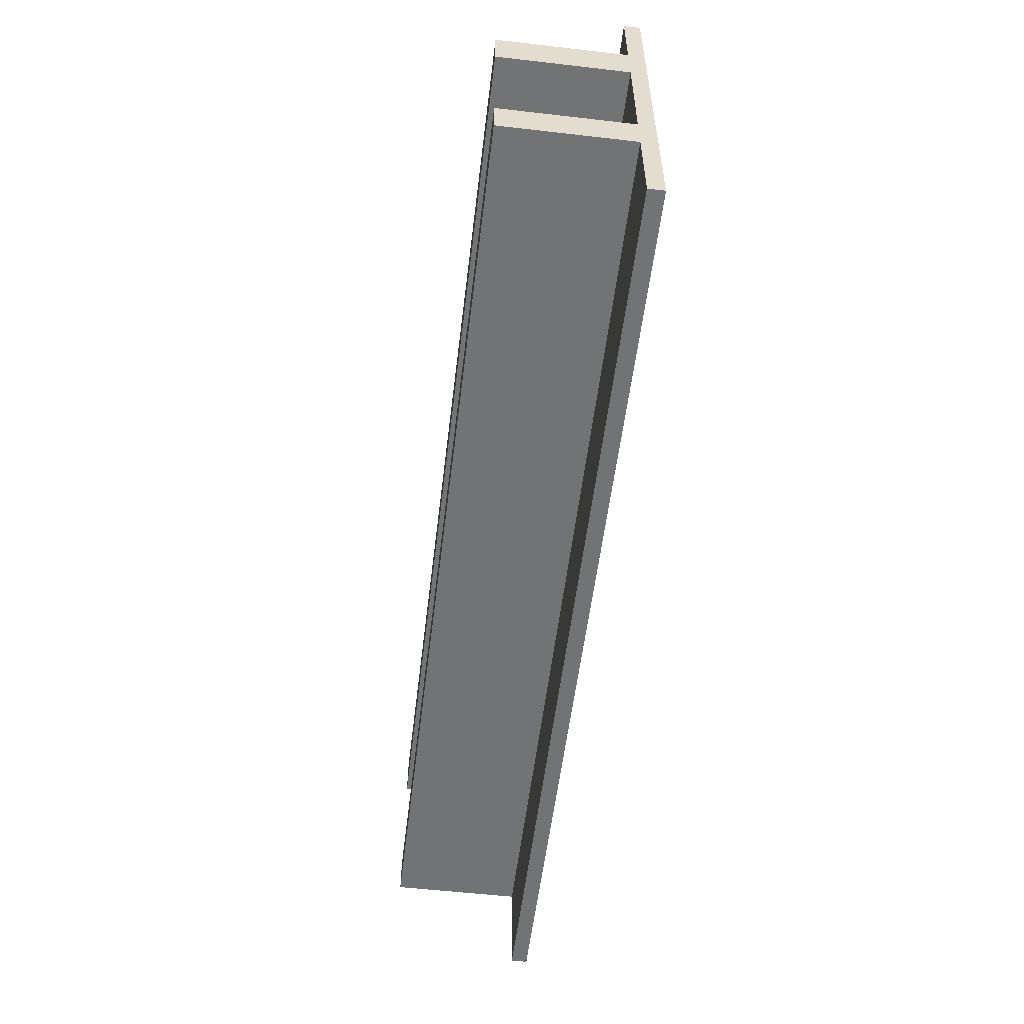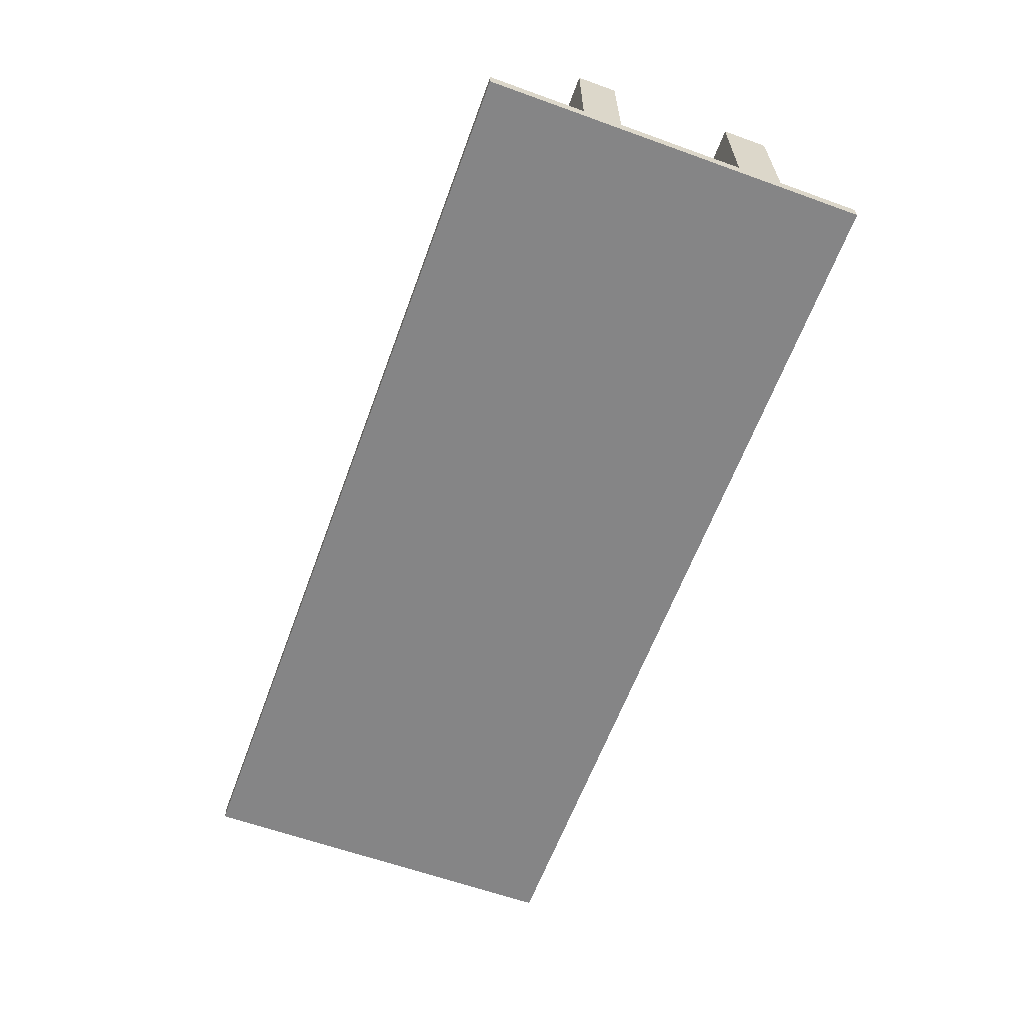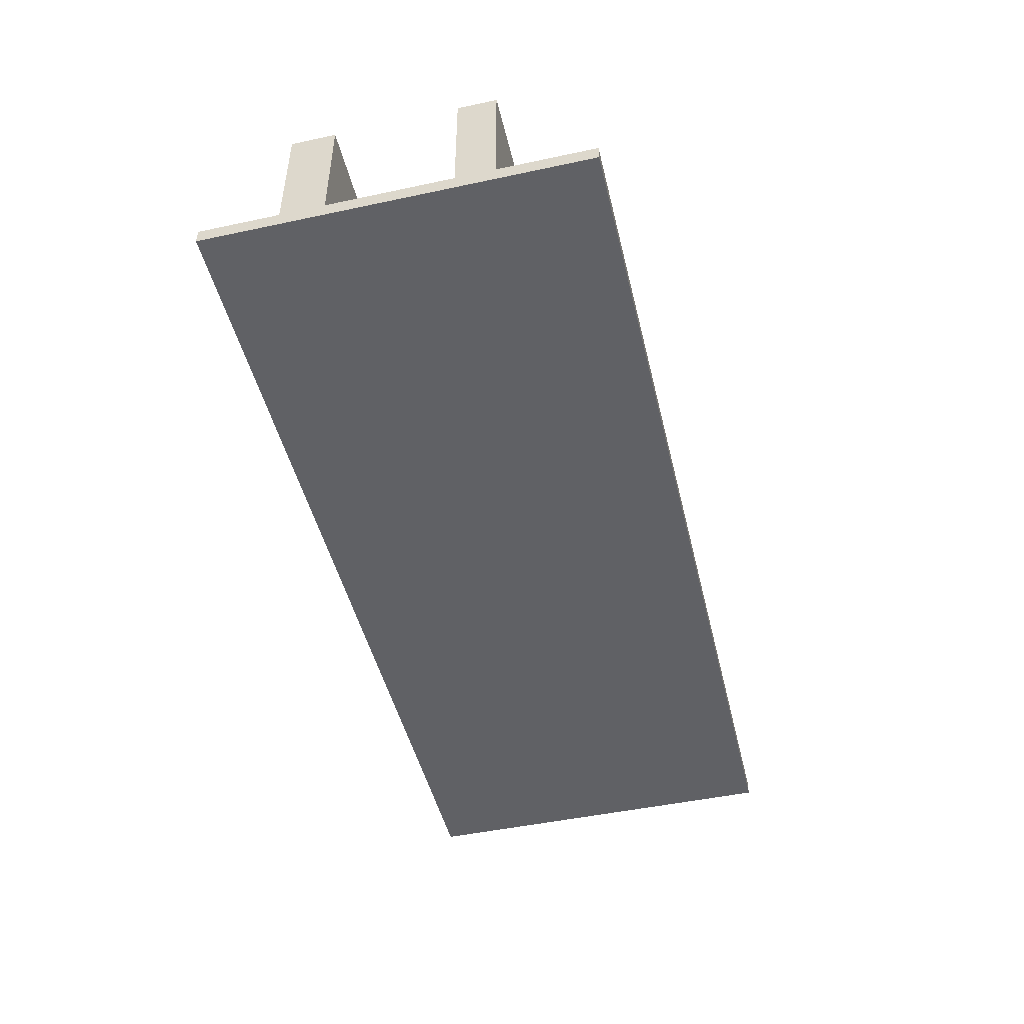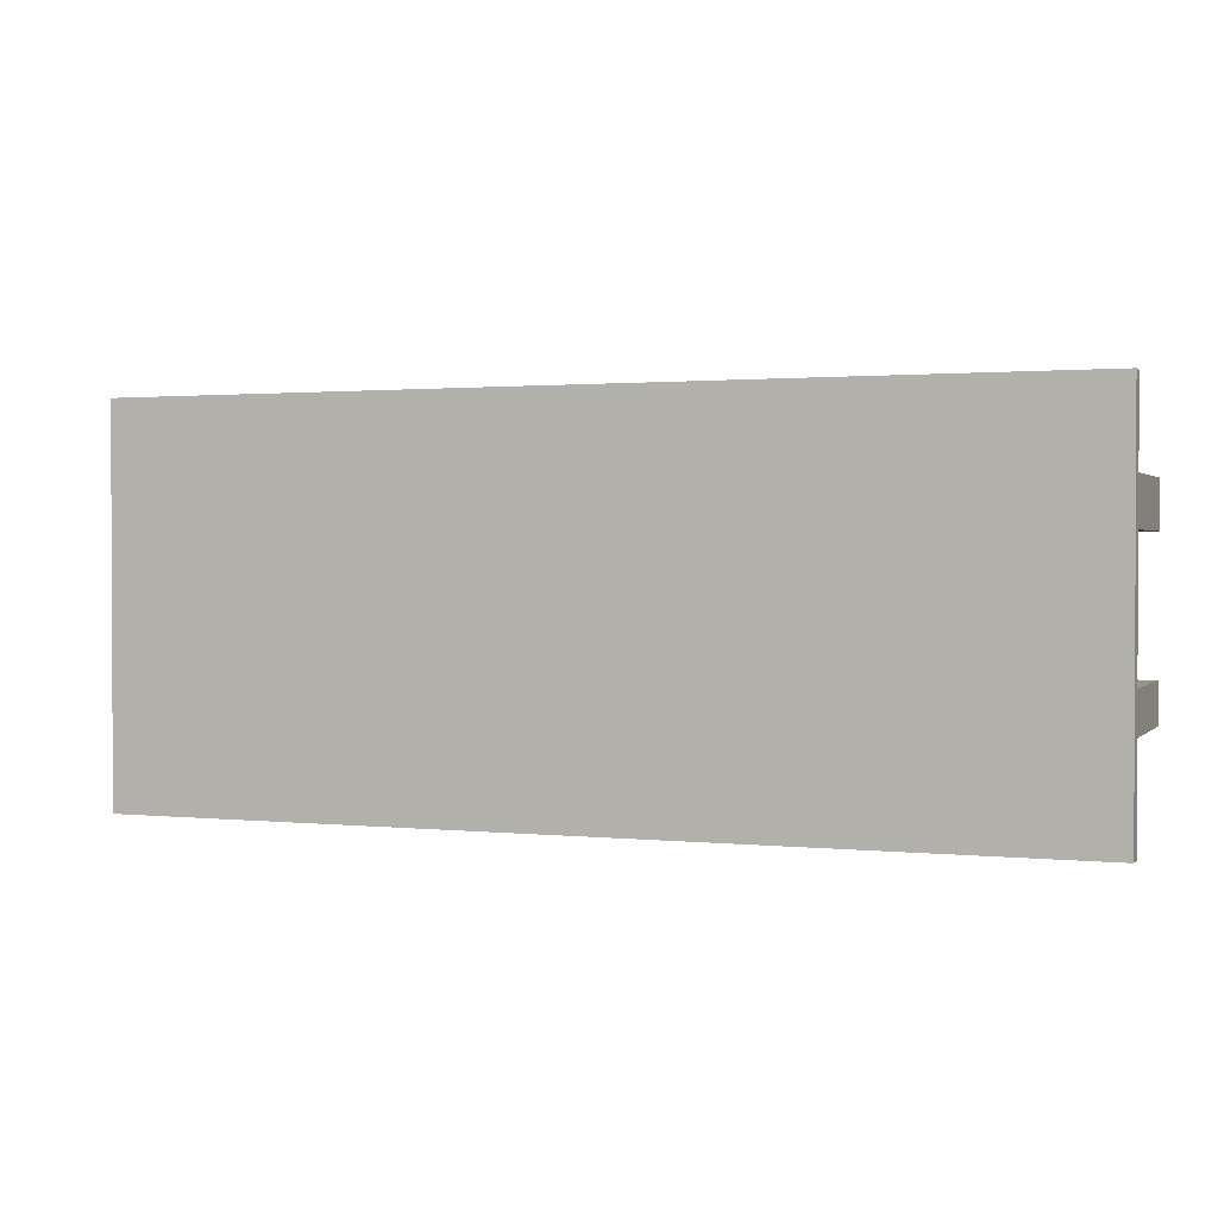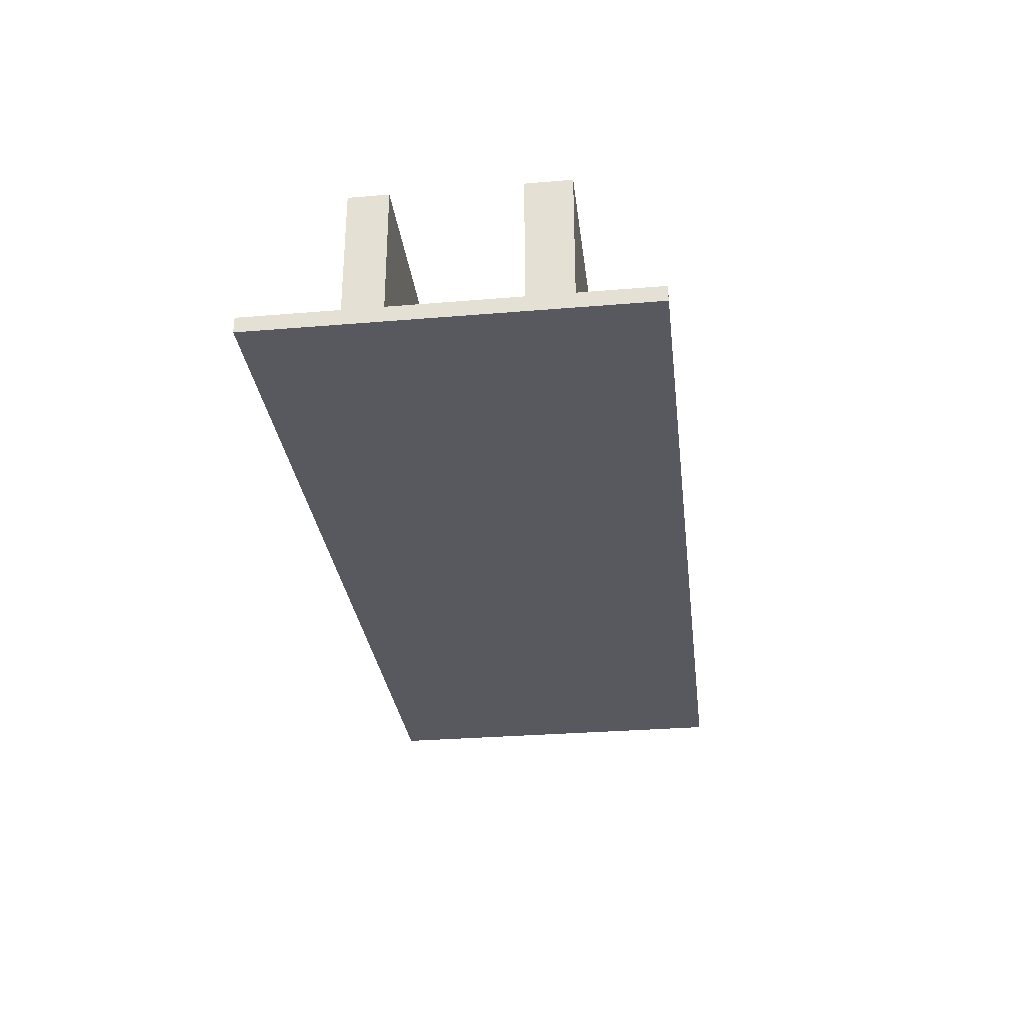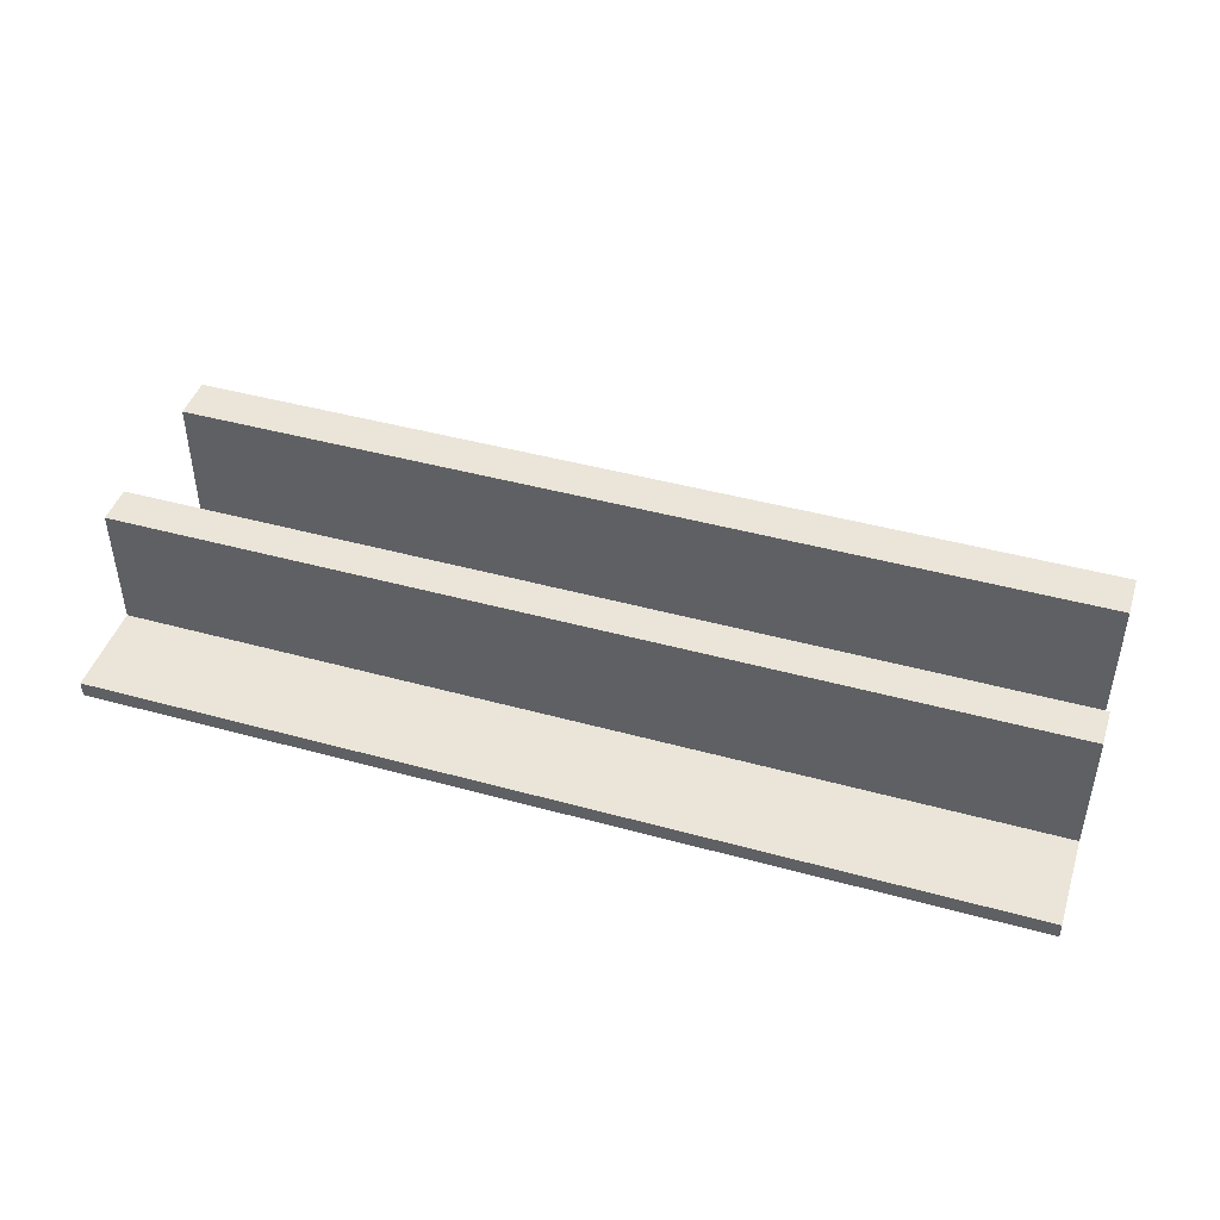
<metadata>
{"format":"obj","ext":"obj","renderer":"f3d","projection":"perspective","resolution":1024,"background":"white","views":[{"elev":-55.7,"azim":83.1,"up":"+Y"},{"elev":-61.9,"azim":69.9,"up":"+Z"},{"elev":-47.8,"azim":-76.5,"up":"+Z"},{"elev":1.4,"azim":-159.1,"up":"+Y"},{"elev":-30.3,"azim":96.9,"up":"+Z"},{"elev":44.7,"azim":17.7,"up":"+Z"}]}
</metadata>
<code>
g Body1
v 14.16 -6.198 -2.675
v 14.16 -6.198 -3.175
v 14.16 -0.1983 -3.175
v 14.16 5.802 -3.175
v 14.16 5.802 -2.675
v 14.16 3.302 -2.675
v 14.16 3.302 1.325
v 14.16 1.909 1.325
v 14.16 1.909 -2.675
v 14.16 -1.983 -2.675
v 14.16 -1.983 1.325
v 14.16 -3.198 1.325
v 14.16 -3.198 -2.675
v 4.492 3.302 1.325
v -5.174 3.302 1.325
v -14.84 3.302 1.325
v -14.84 1.909 1.325
v -5.174 1.909 1.325
v 4.492 1.909 1.325
v -14.84 1.909 -2.675
v -5.174 1.909 -2.675
v 4.492 1.909 -2.675
v 4.492 3.302 -2.675
v -5.174 3.302 -2.675
v -14.84 3.302 -2.675
v -14.84 -1.983 -2.675
v -5.174 -1.983 -2.675
v 4.492 -1.983 -2.675
v 4.492 -1.983 1.325
v -5.174 -1.983 1.325
v -14.84 -1.983 1.325
v -14.84 -3.198 1.325
v -5.174 -3.198 1.325
v 4.492 -3.198 1.325
v -14.84 -3.198 -2.675
v -5.174 -3.198 -2.675
v 4.492 -3.198 -2.675
v -14.84 -6.198 -2.675
v -5.174 -6.198 -2.675
v 4.492 -6.198 -2.675
v 4.492 5.802 -2.675
v -5.174 5.802 -2.675
v -14.84 5.802 -2.675
v -14.84 5.802 -3.175
v -5.174 5.802 -3.175
v 4.492 5.802 -3.175
v 4.492 -6.198 -3.175
v -5.174 -6.198 -3.175
v -14.84 -6.198 -3.175
v -14.84 -0.1983 -3.175
f 1 2 13
f 13 2 3
f 13 3 10
f 10 3 9
f 9 3 6
f 9 6 7
f 3 4 6
f 6 4 5
f 7 8 9
f 10 11 13
f 13 11 12
f 8 7 19
f 19 7 14
f 19 14 18
f 18 14 15
f 18 15 17
f 17 15 16
f 17 20 18
f 18 20 21
f 18 21 19
f 19 21 22
f 19 22 8
f 8 22 9
f 7 6 14
f 14 6 23
f 14 23 15
f 15 23 24
f 15 24 16
f 16 24 25
f 10 9 28
f 28 9 22
f 28 22 27
f 27 22 21
f 27 21 26
f 26 21 20
f 12 11 34
f 34 11 29
f 34 29 33
f 33 29 30
f 33 30 32
f 32 30 31
f 32 35 33
f 33 35 36
f 33 36 34
f 34 36 37
f 34 37 12
f 12 37 13
f 11 10 29
f 29 10 28
f 29 28 30
f 30 28 27
f 30 27 31
f 31 27 26
f 1 13 40
f 40 13 37
f 40 37 39
f 39 37 36
f 39 36 38
f 38 36 35
f 43 25 42
f 42 25 24
f 42 24 41
f 41 24 23
f 41 23 5
f 5 23 6
f 44 45 50
f 50 45 48
f 50 48 49
f 48 45 47
f 47 45 46
f 47 46 3
f 3 46 4
f 3 2 47
f 38 49 39
f 39 49 48
f 39 48 40
f 40 48 47
f 40 47 1
f 1 47 2
f 43 44 25
f 25 44 50
f 25 50 20
f 20 50 26
f 26 50 35
f 26 35 32
f 50 49 35
f 35 49 38
f 32 31 26
f 20 17 25
f 25 17 16
f 5 4 41
f 41 4 46
f 41 46 42
f 42 46 45
f 42 45 43
f 43 45 44

</code>
